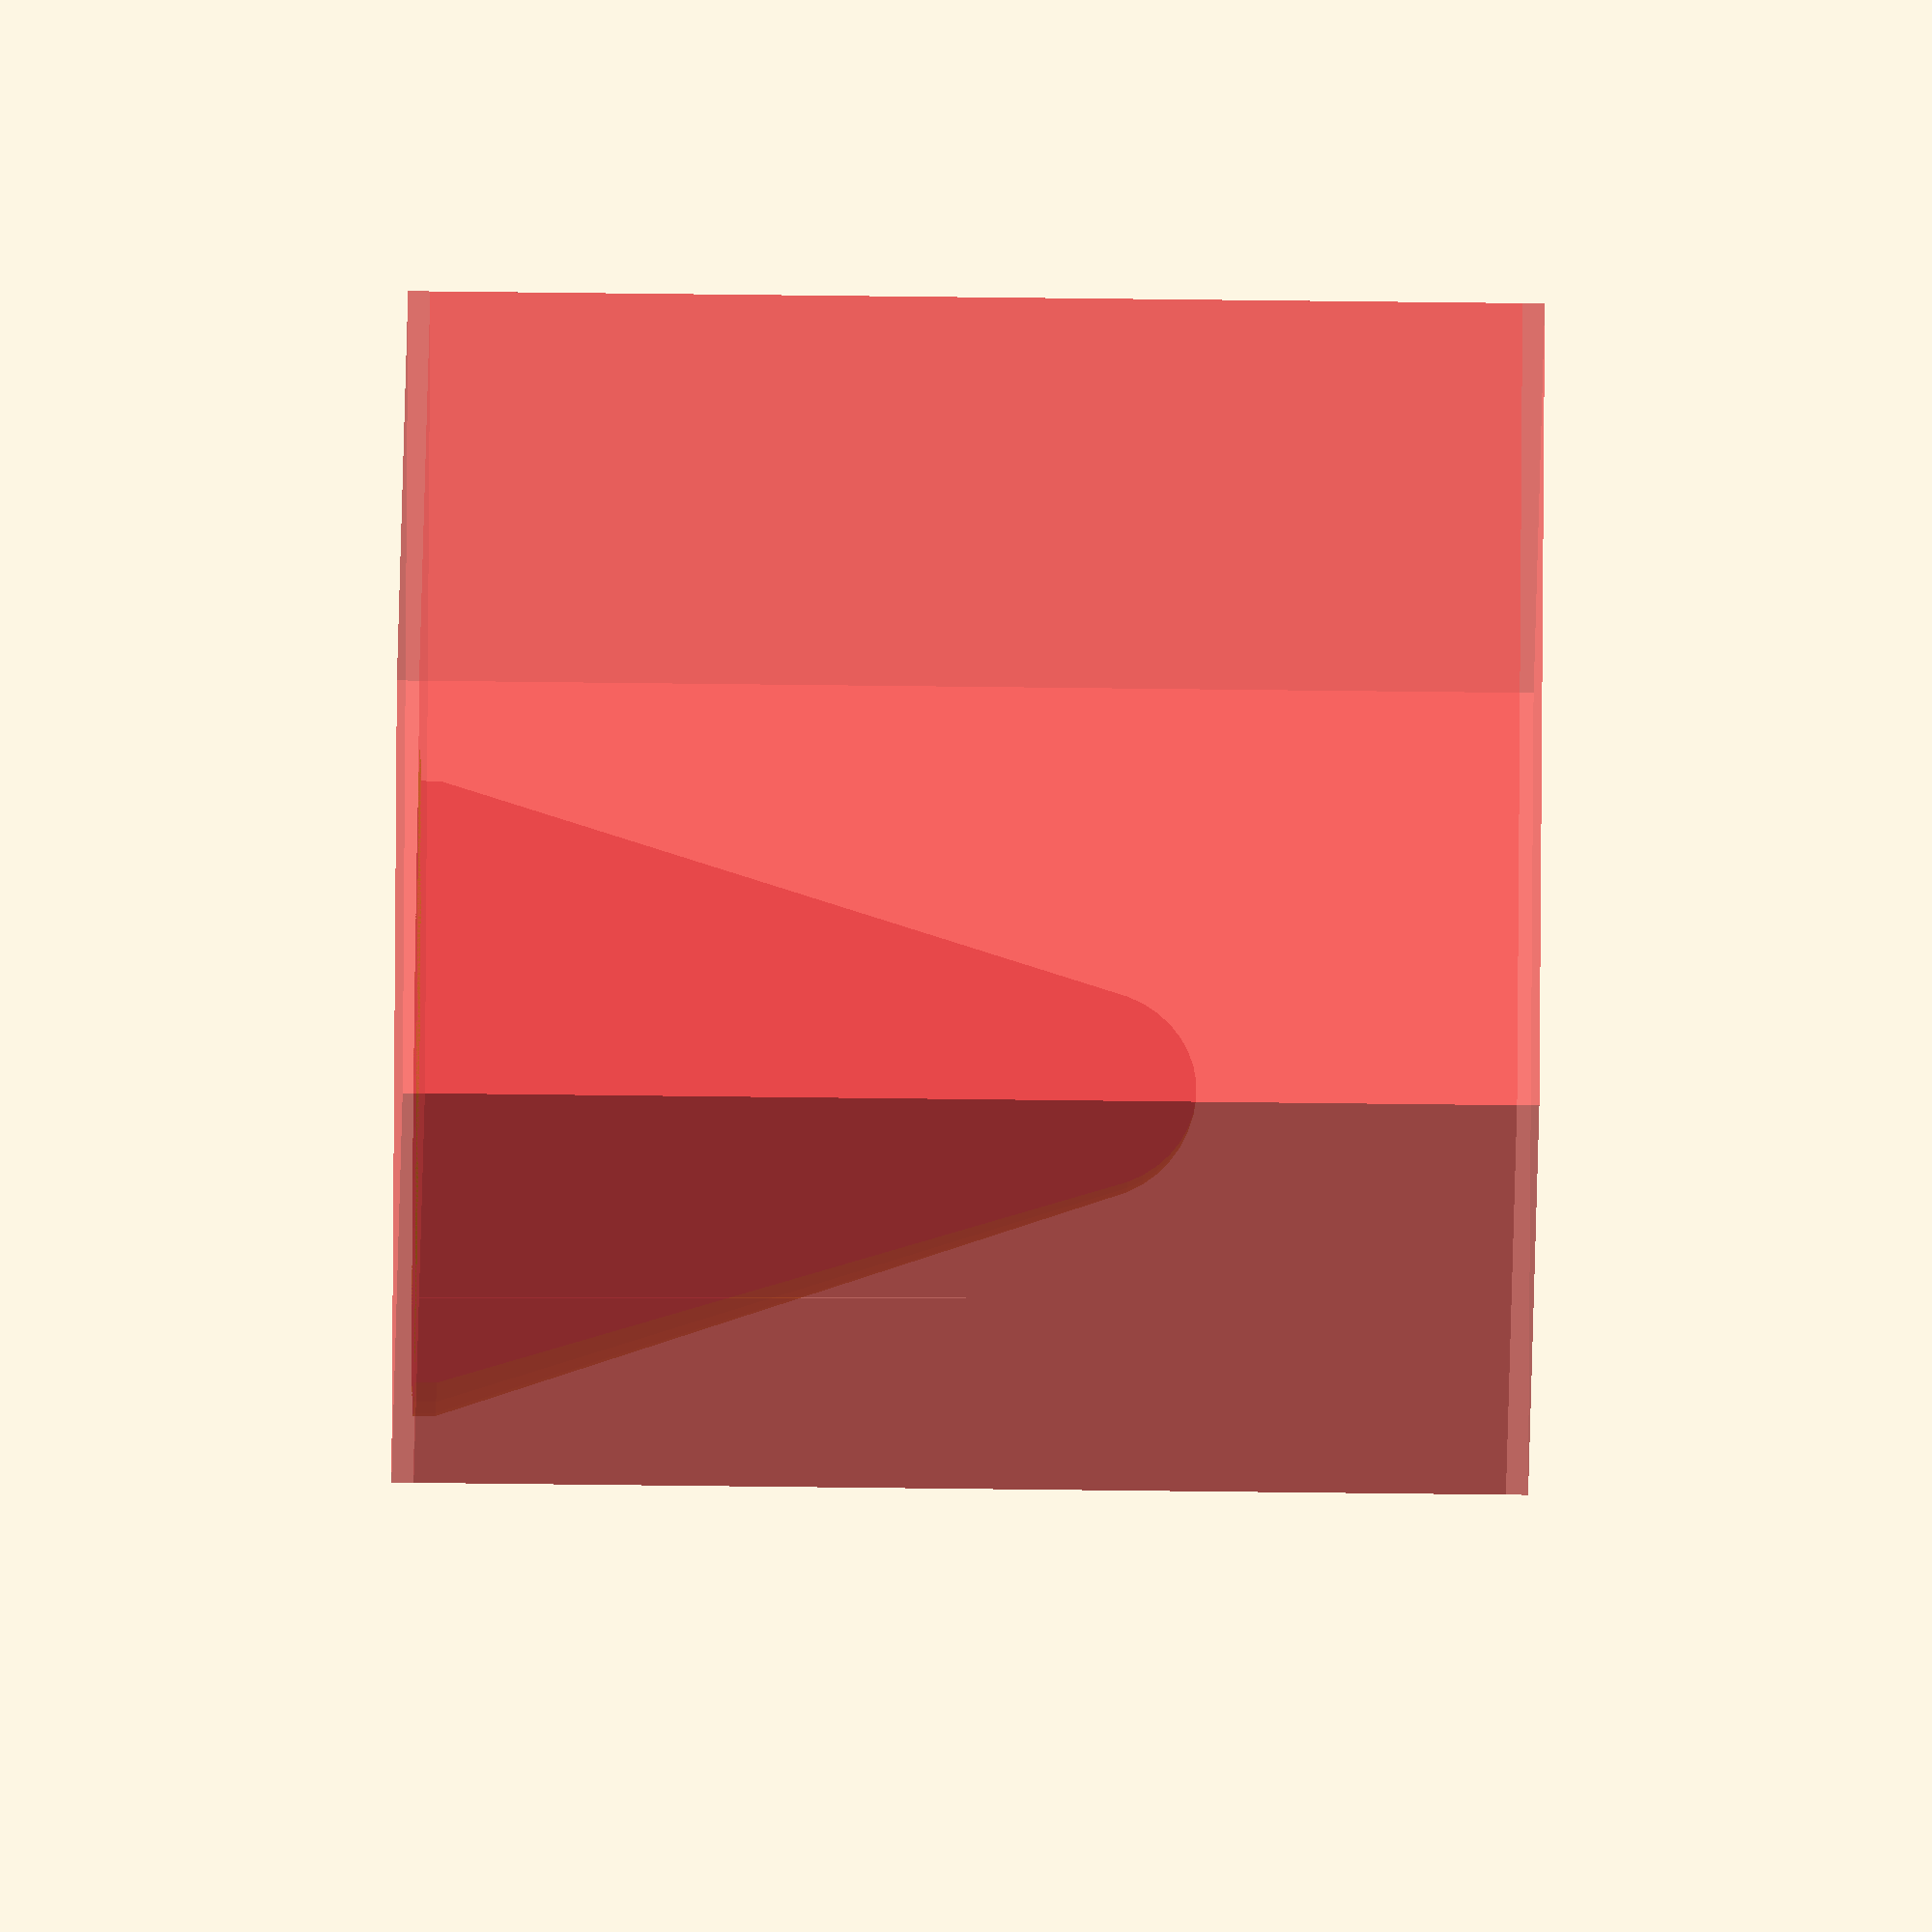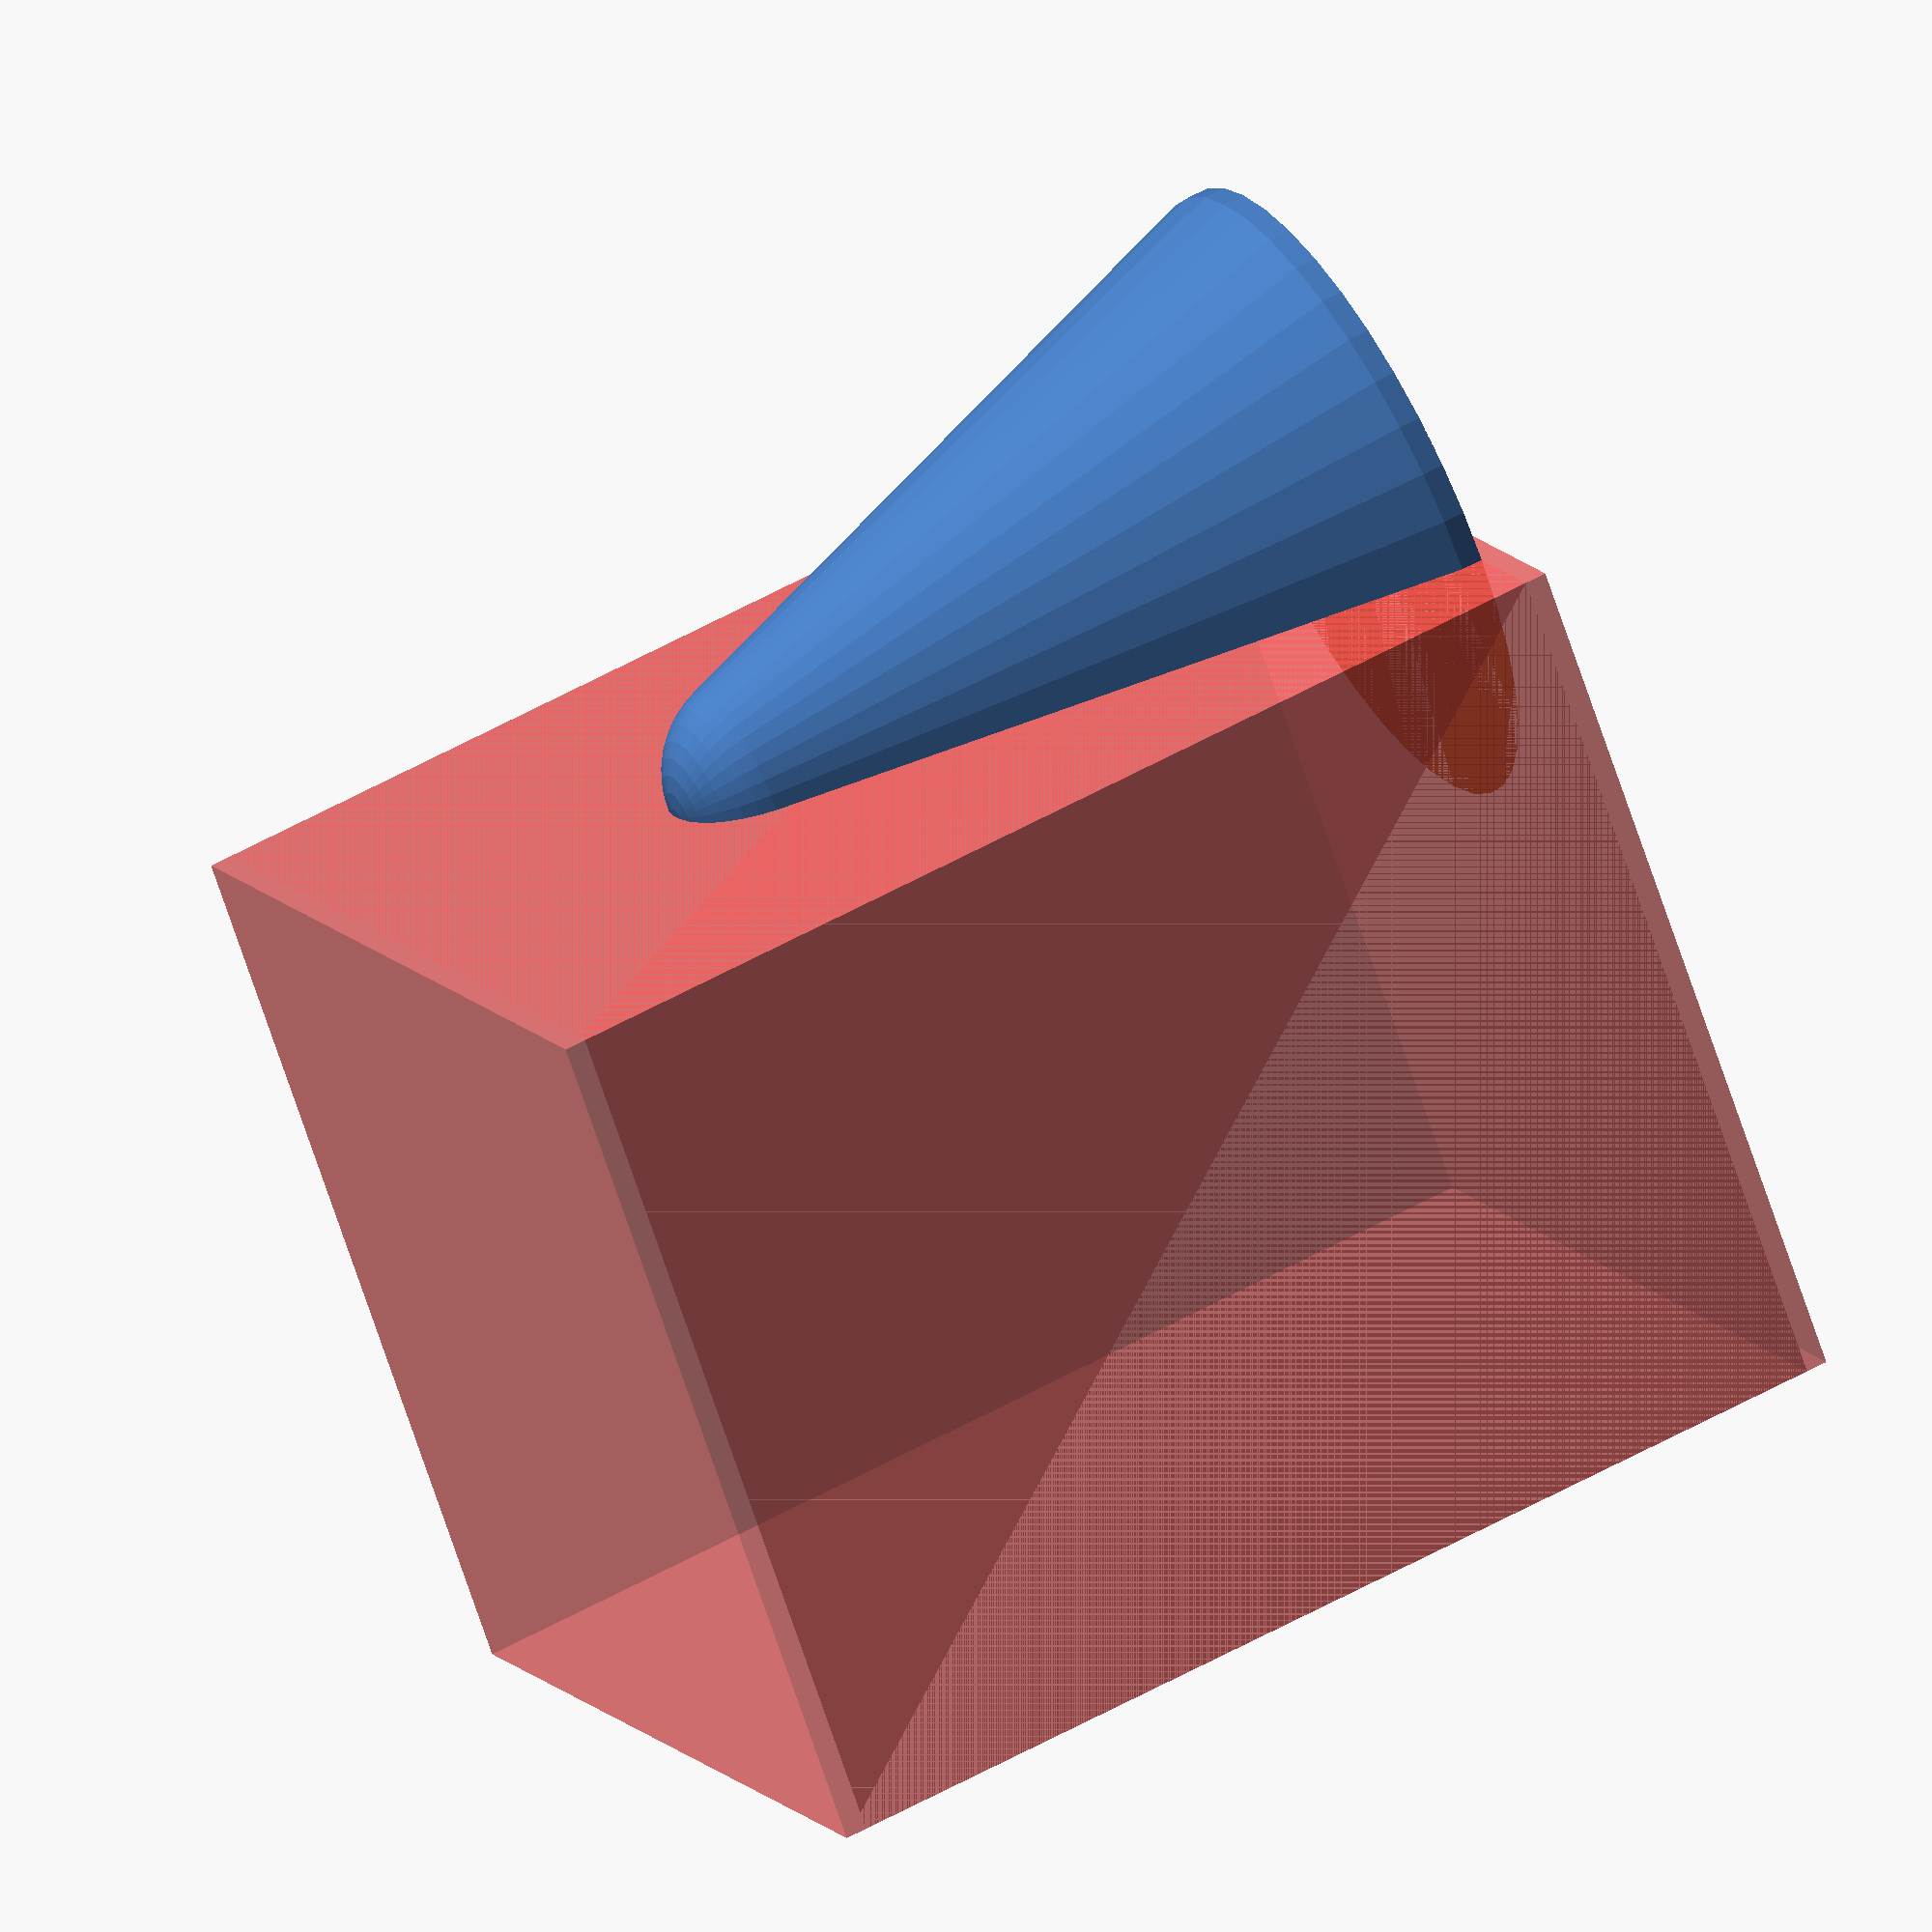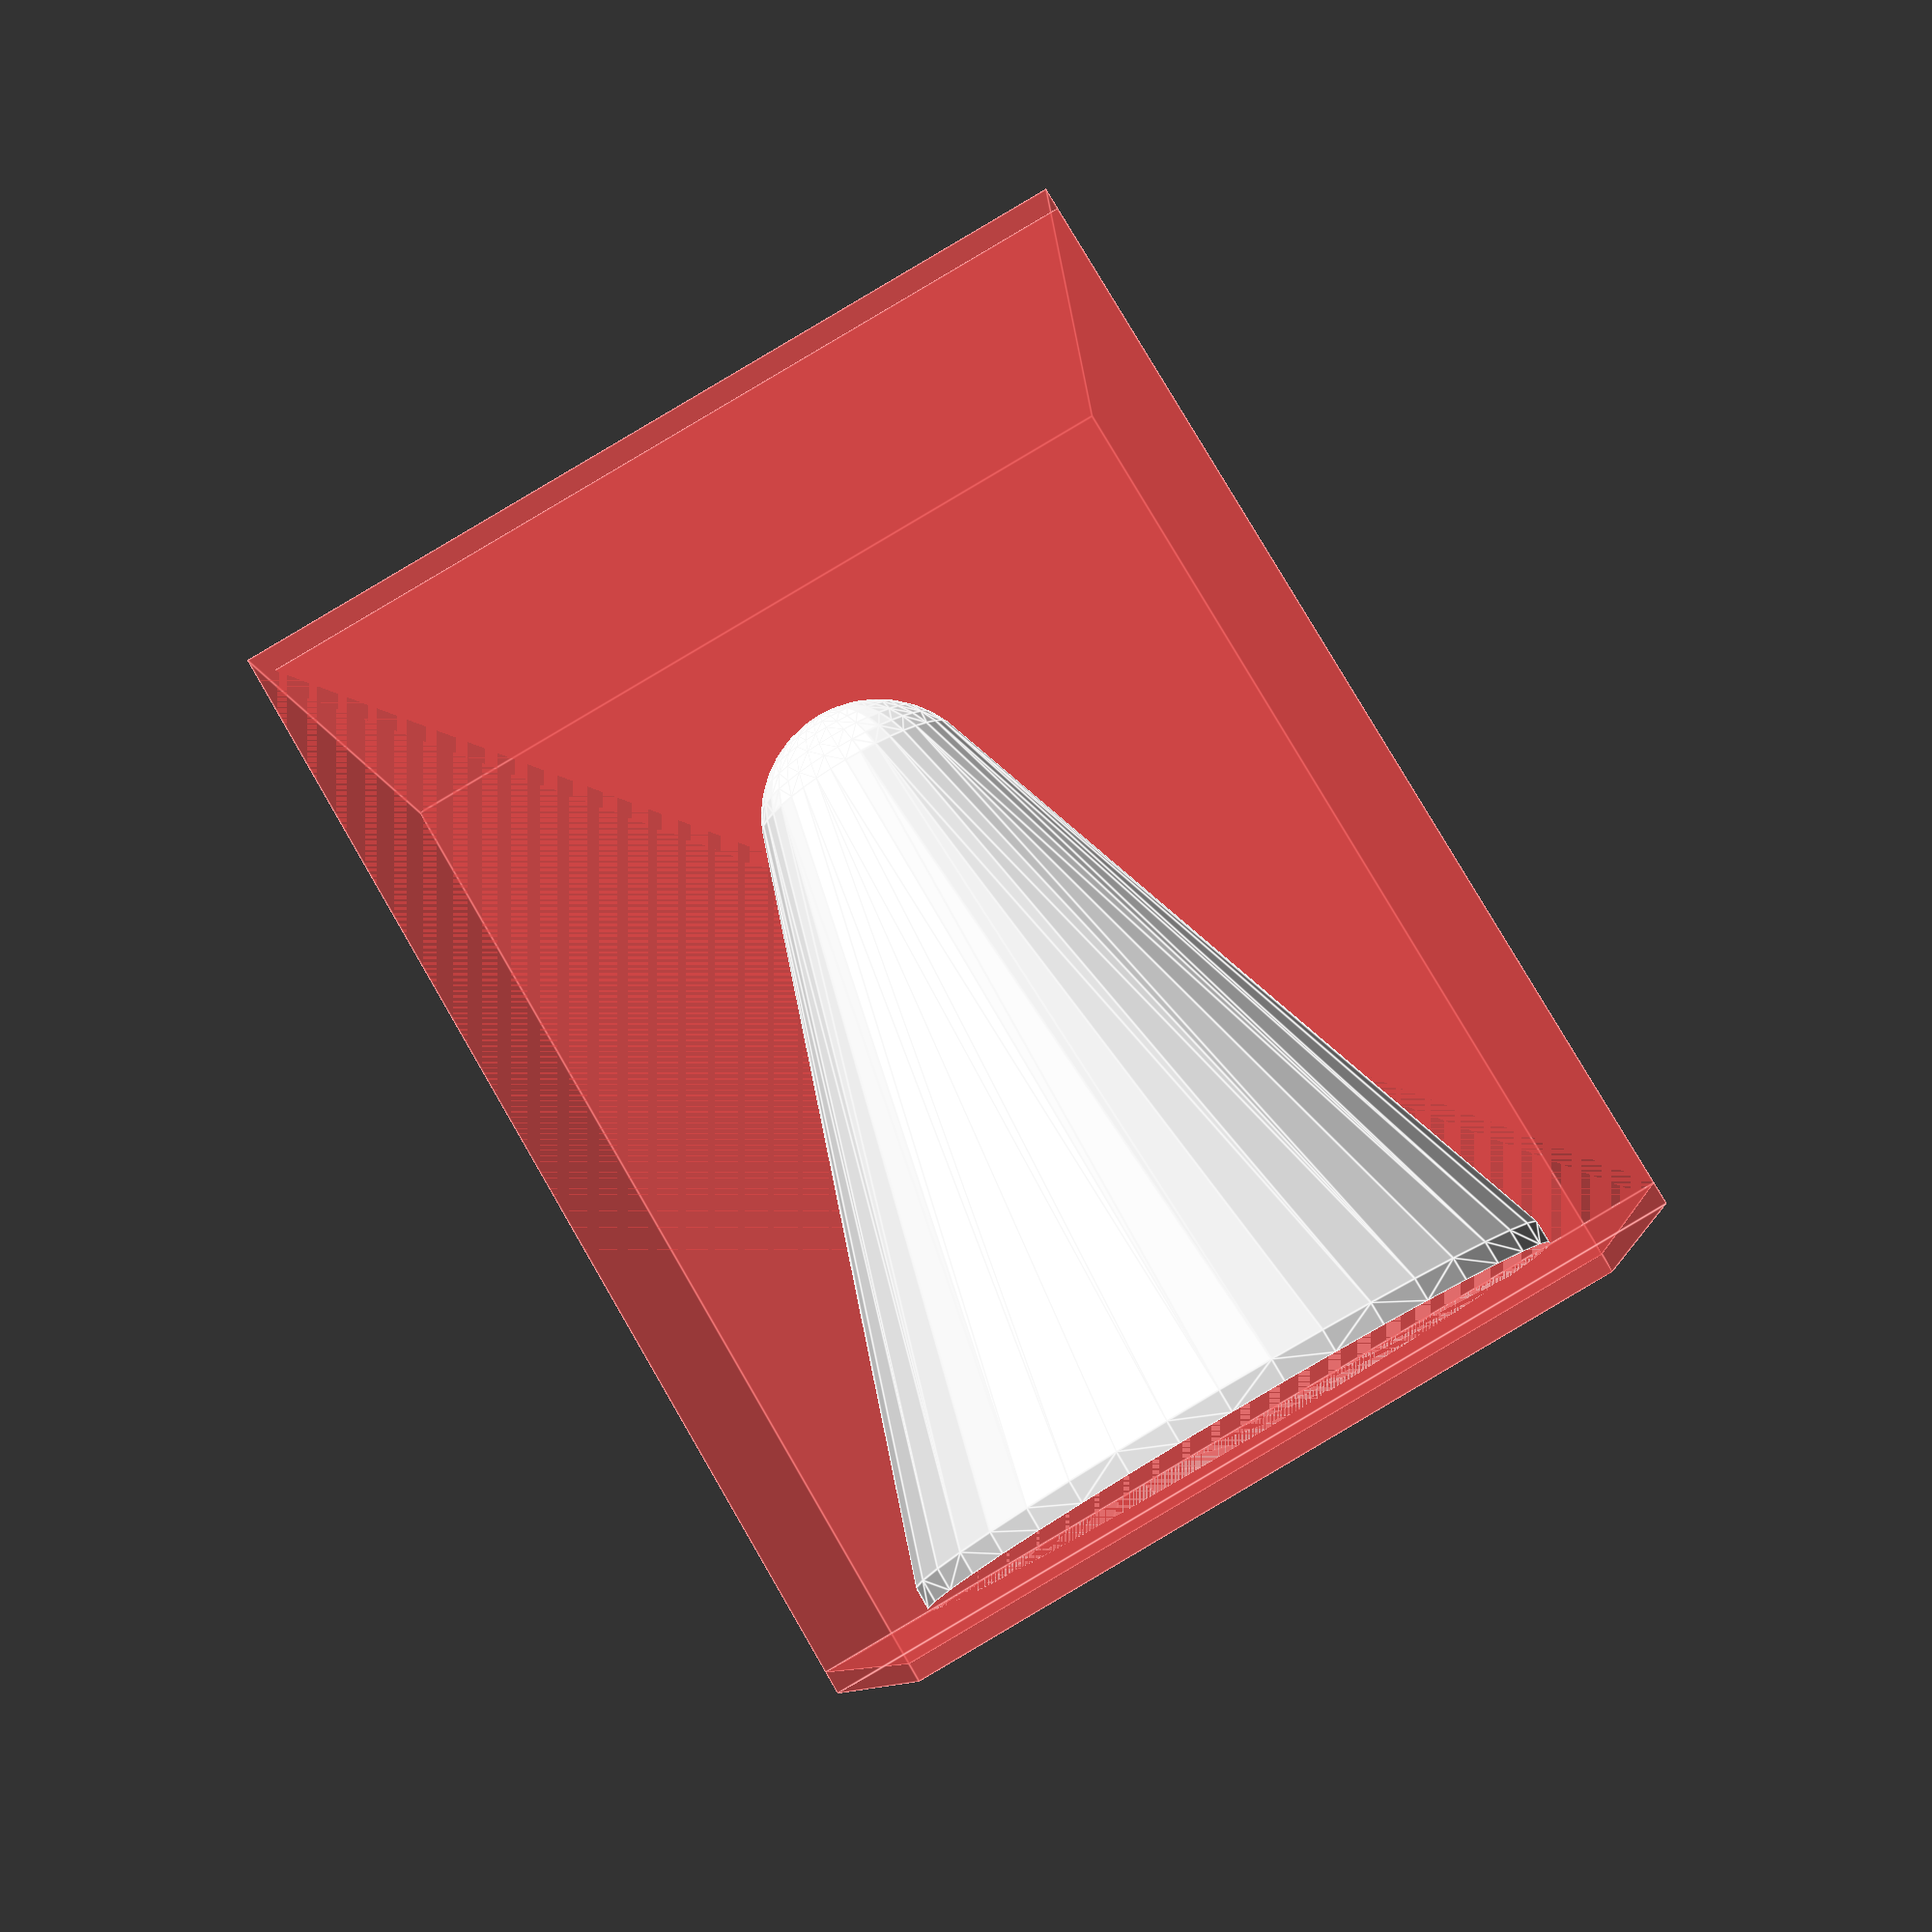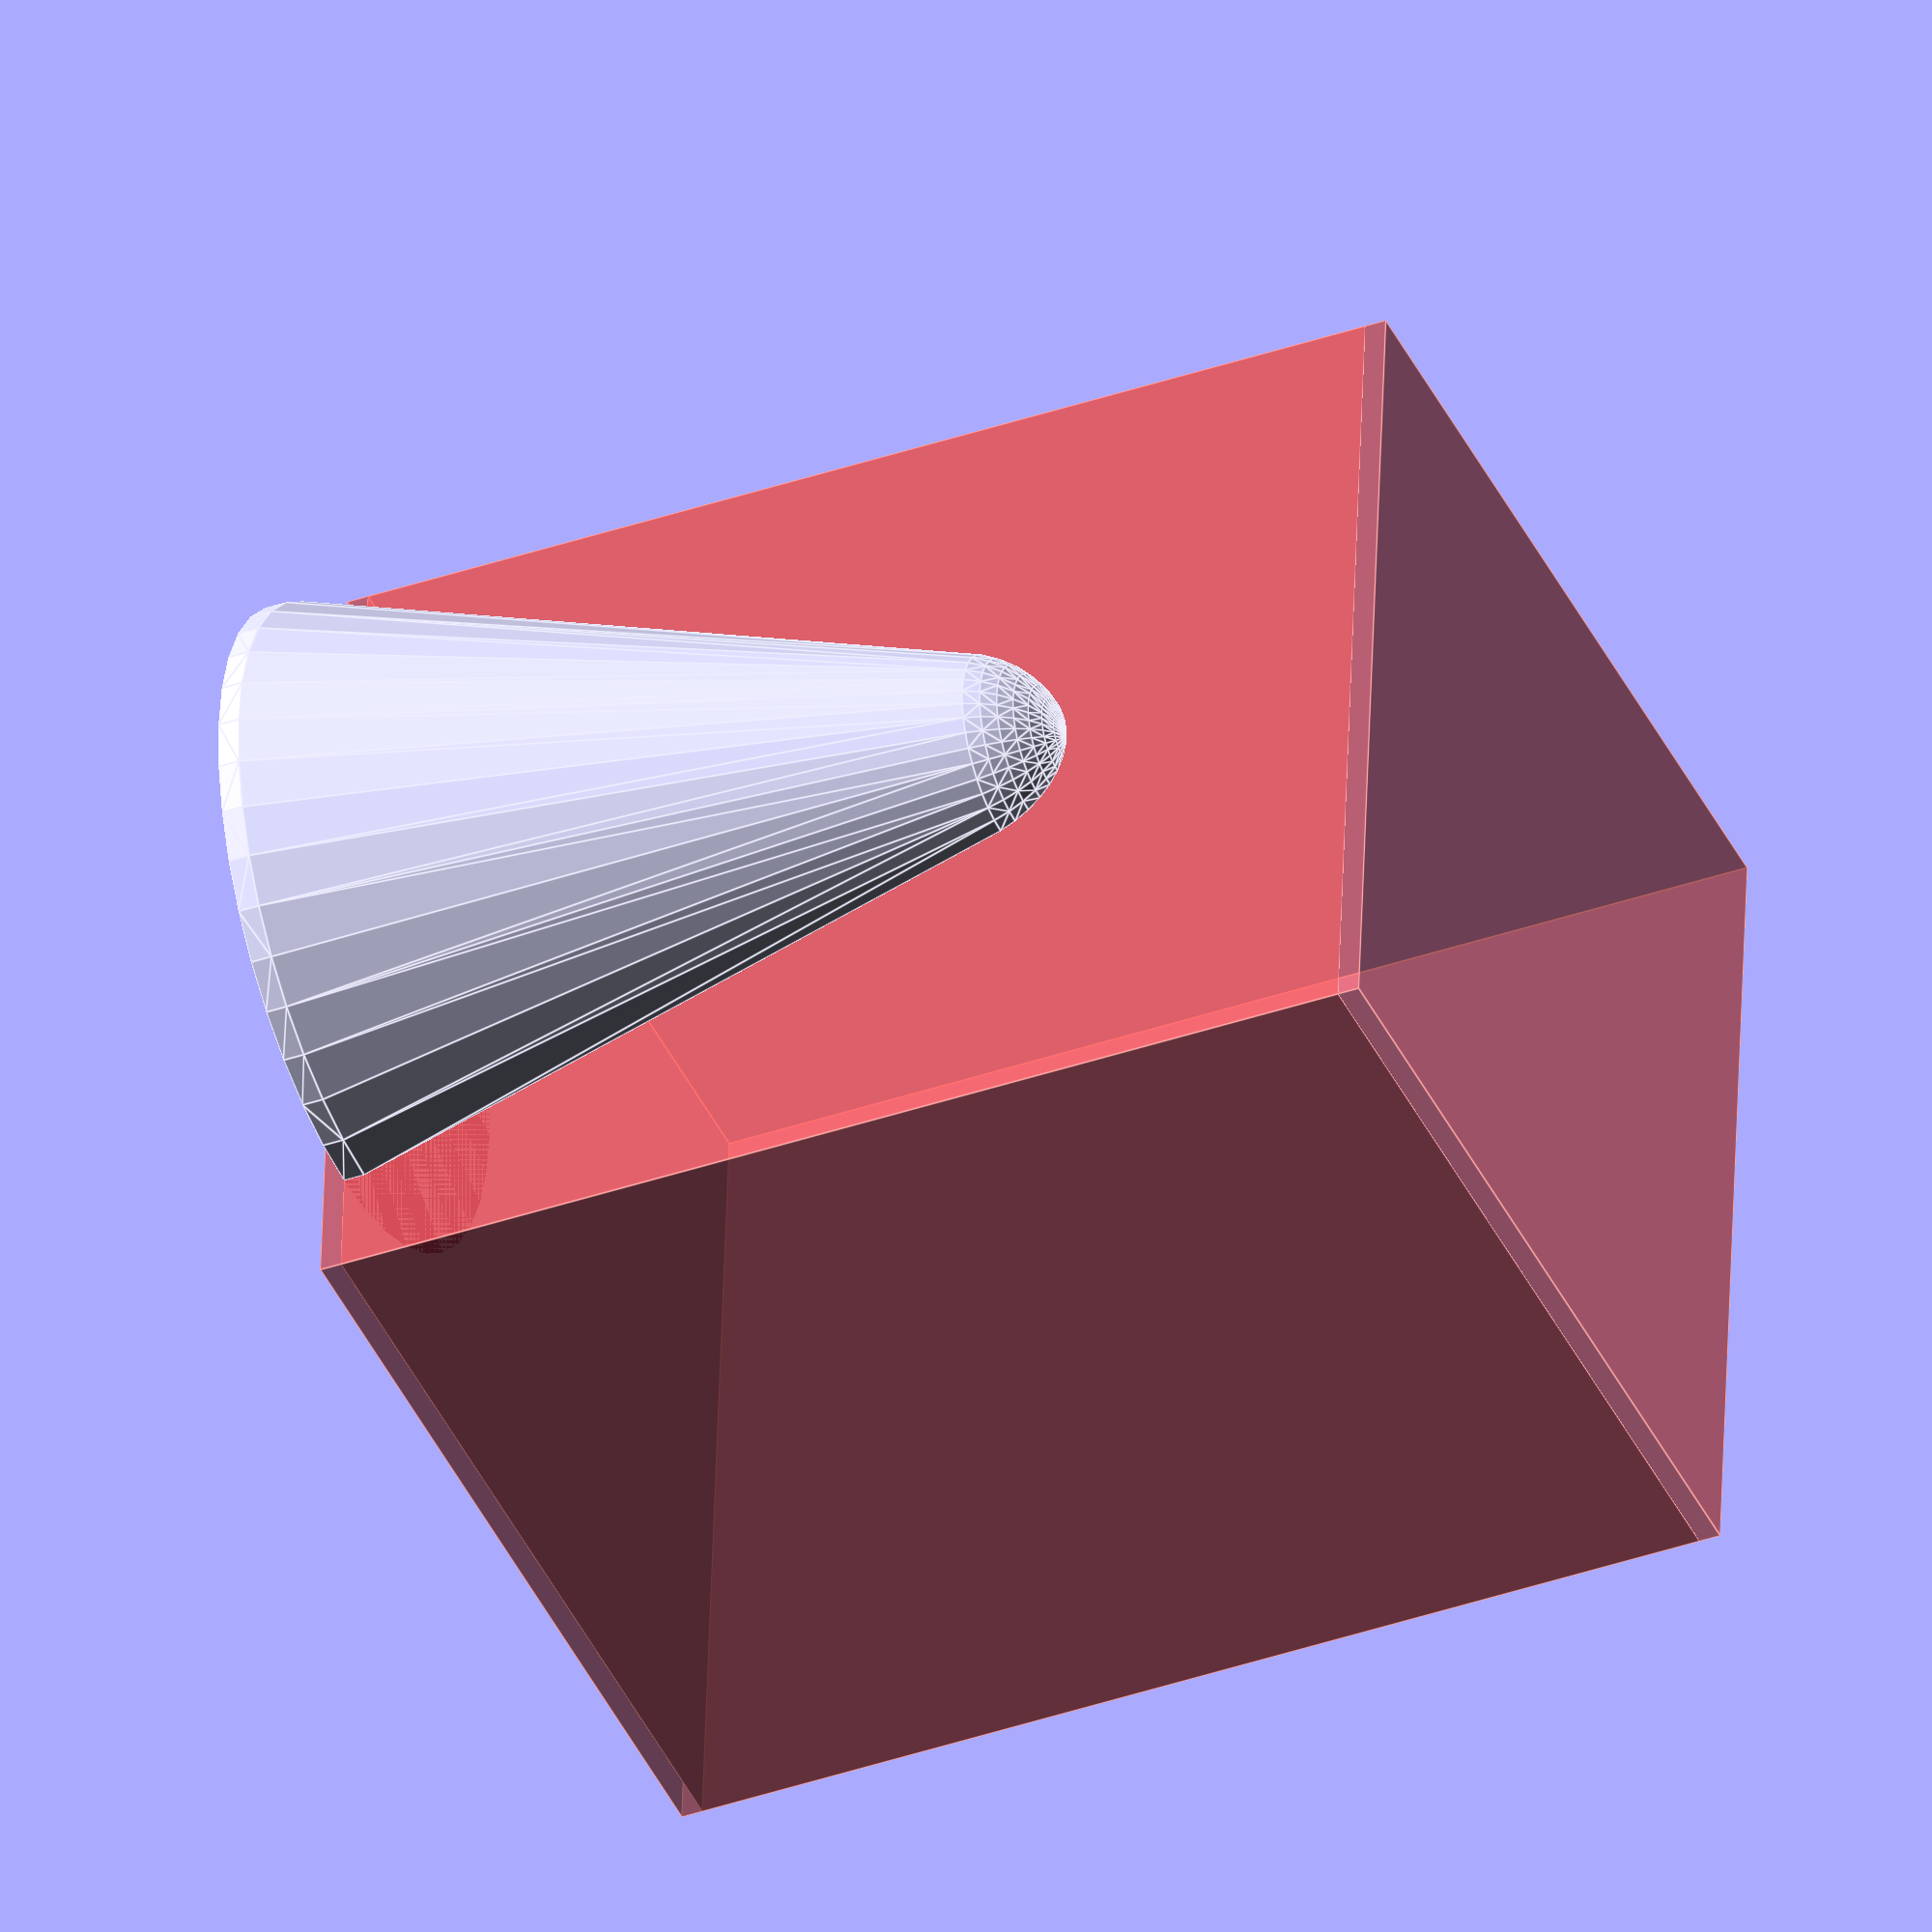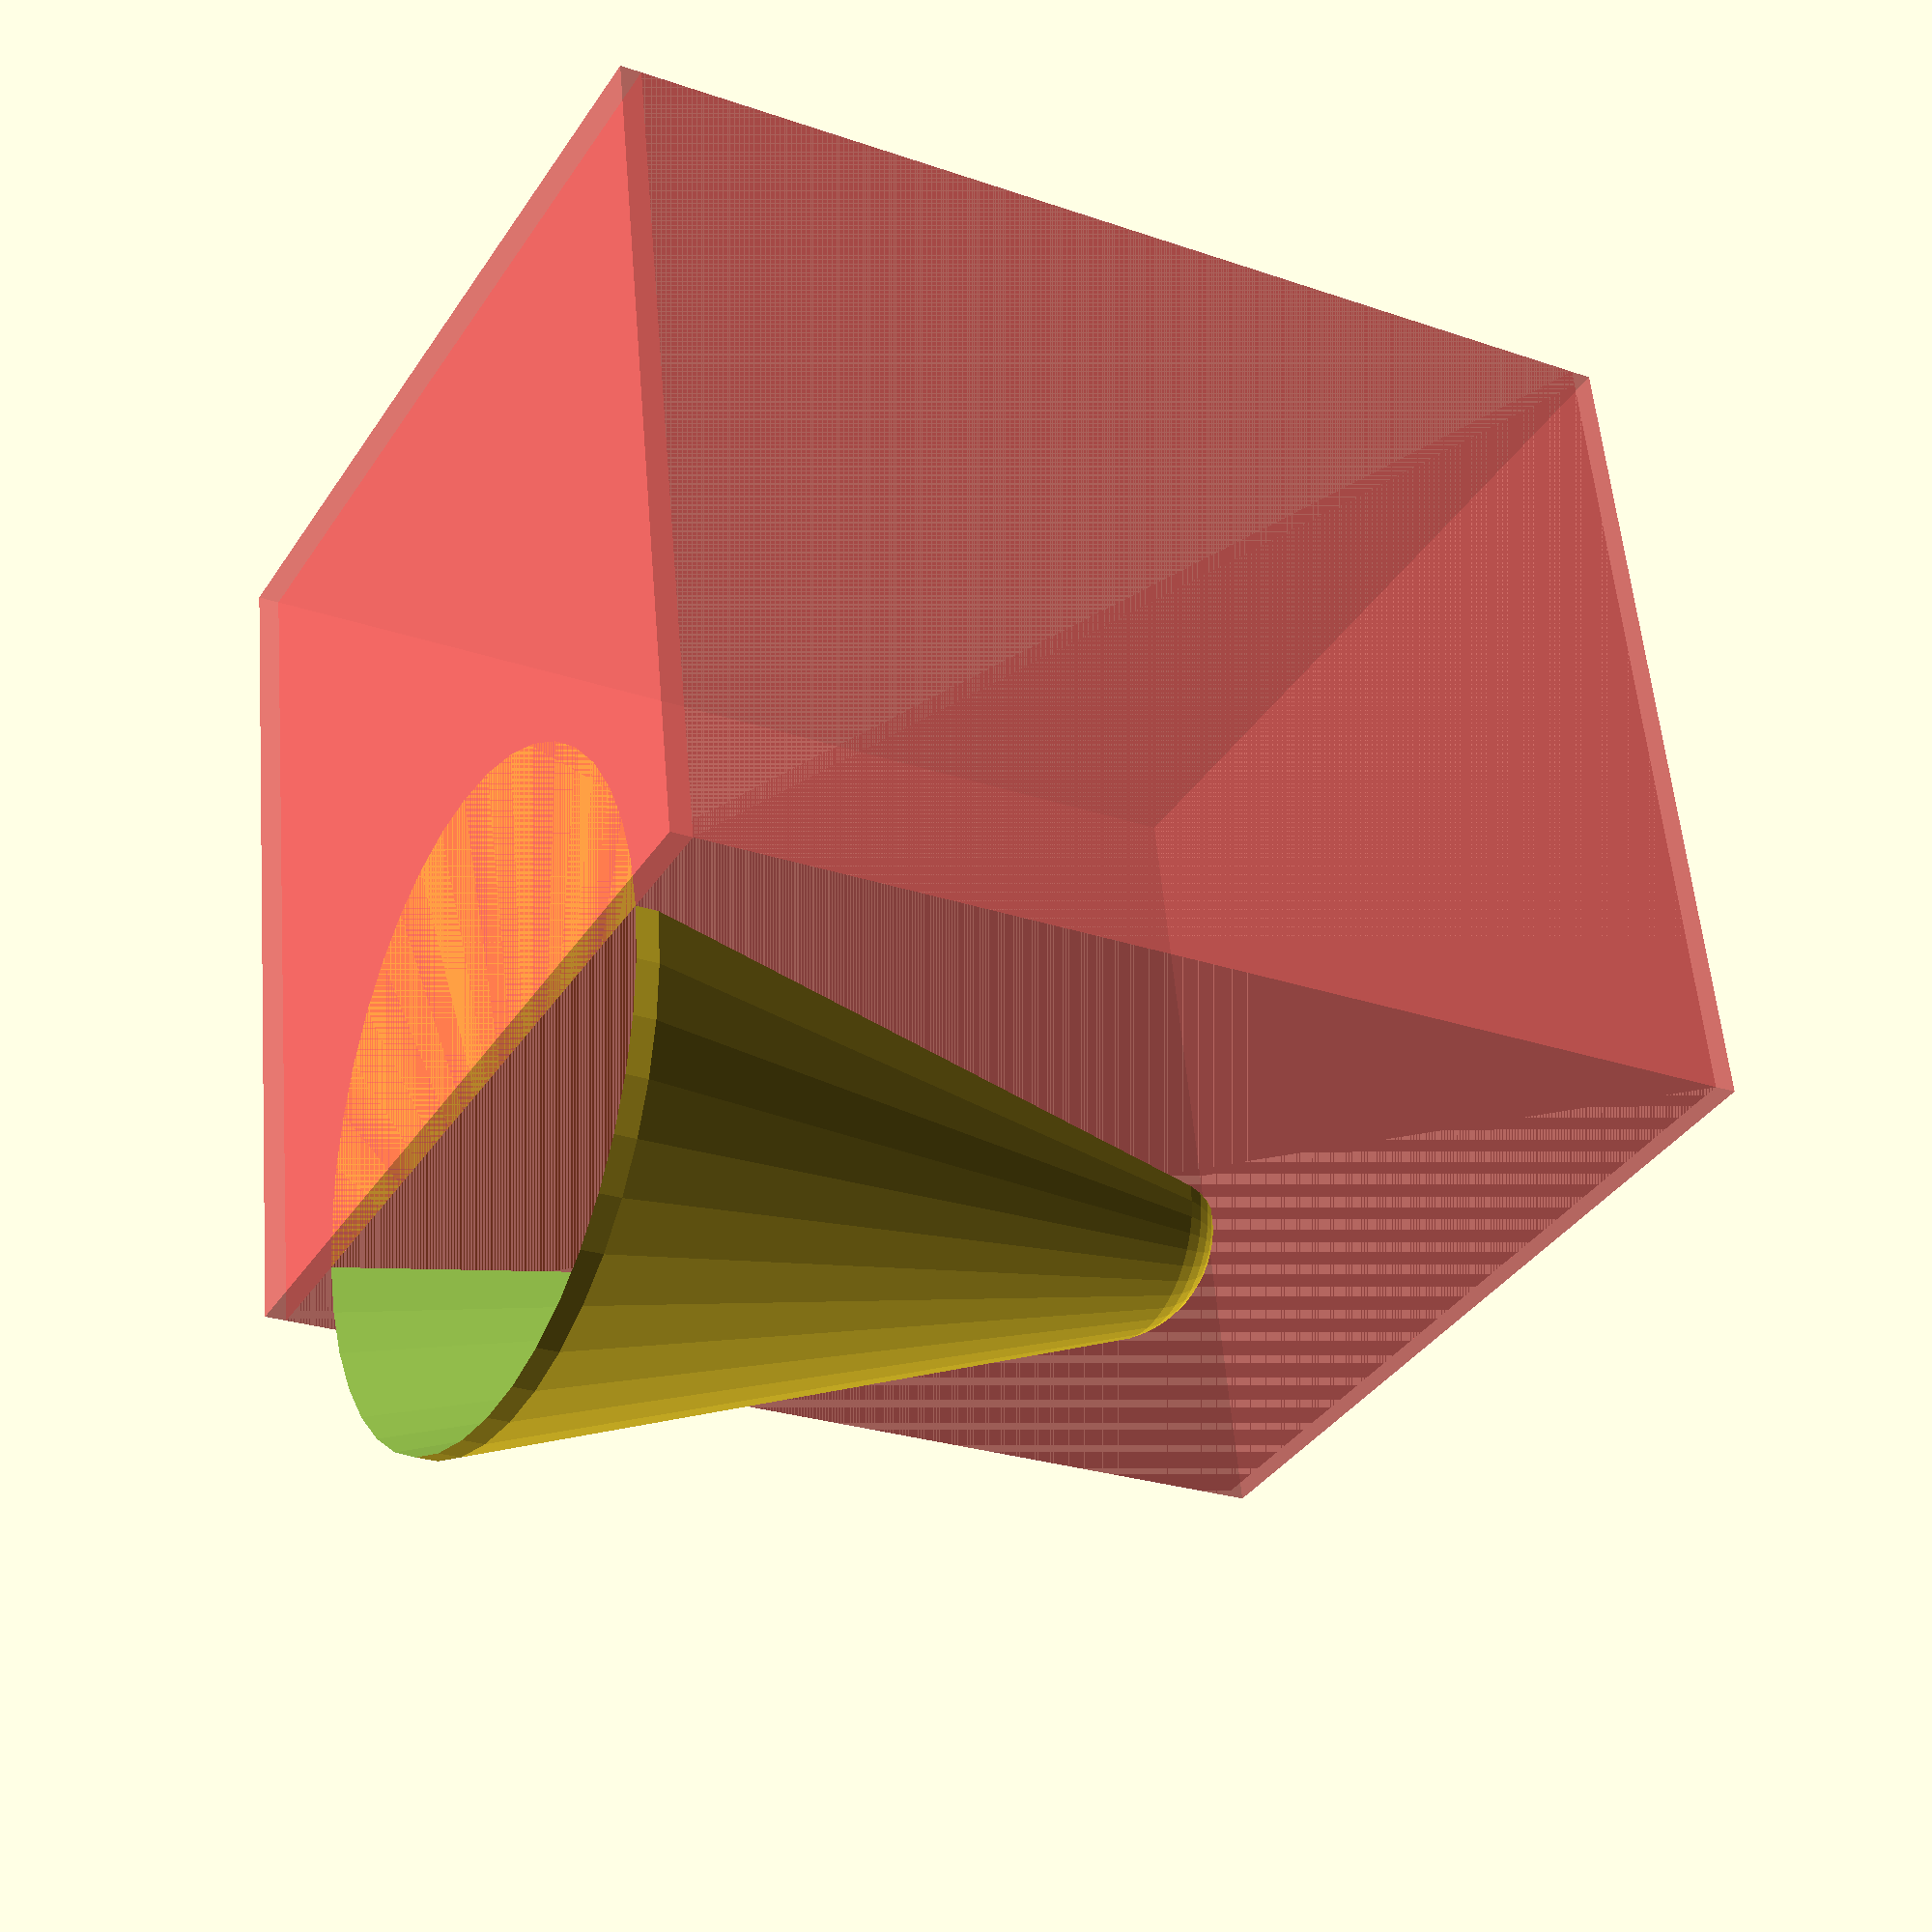
<openscad>
$fn=40;

module z() {
    difference() {
        hull() {
            cylinder(1,d=30);
            translate([0,0,30]) sphere(d=10);
        }
        translate([-20,0,0]) #cube([40,40,50]);
    }
}

module a1() {
    difference() {
        z();
        translate([0,0,-2]) z();
    }
}

module a2() {
    difference() {
        z();
        translate([0,0,-1]) z();
    }
}

a2();

</openscad>
<views>
elev=51.8 azim=244.1 roll=269.2 proj=o view=wireframe
elev=304.4 azim=141.6 roll=59.5 proj=o view=solid
elev=280.2 azim=185.0 roll=149.8 proj=p view=edges
elev=217.5 azim=274.3 roll=246.0 proj=o view=edges
elev=204.6 azim=190.0 roll=299.7 proj=p view=solid
</views>
